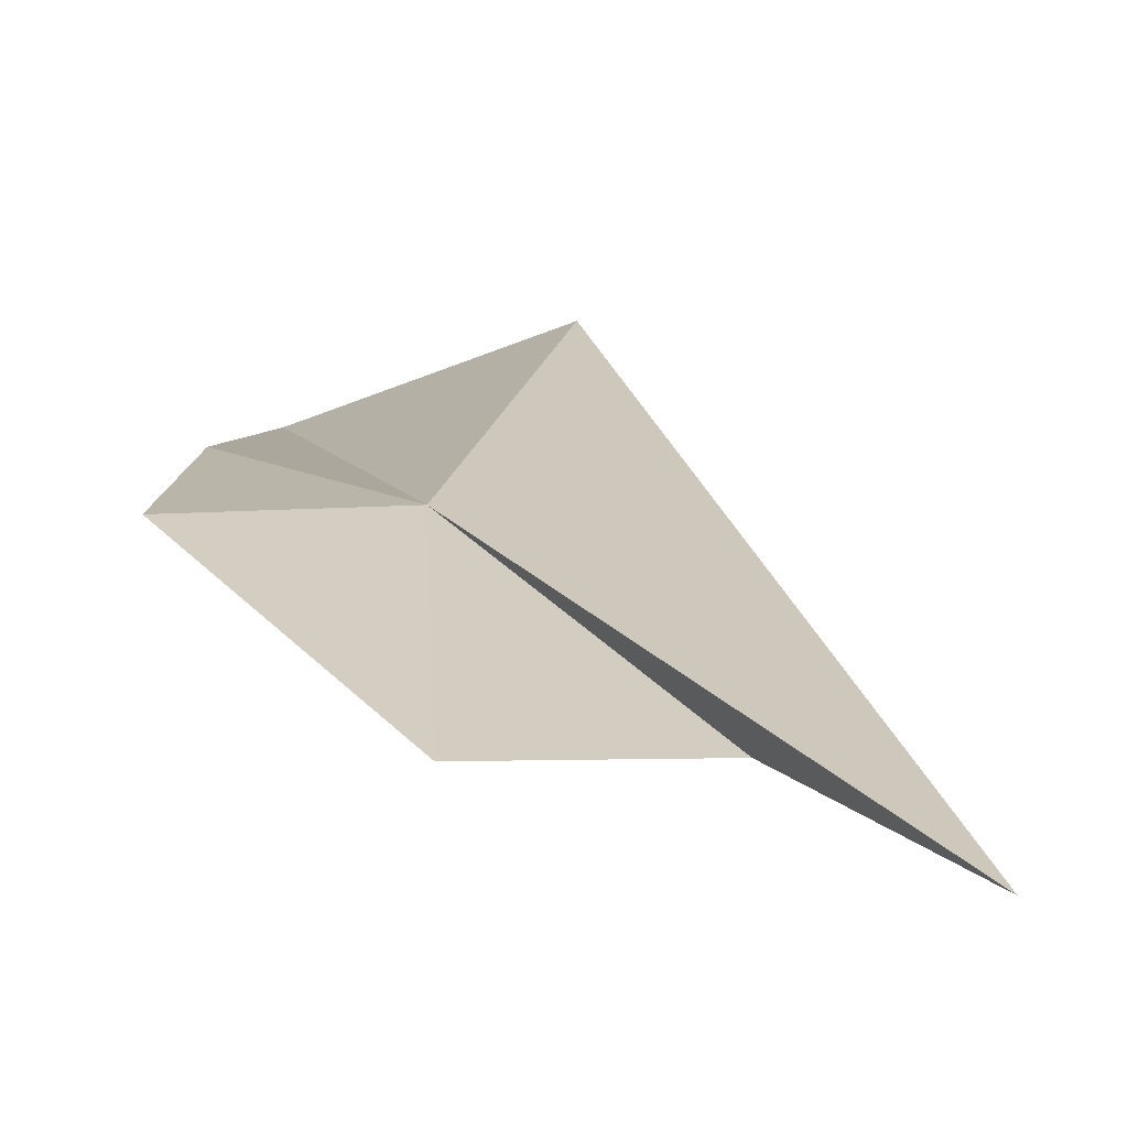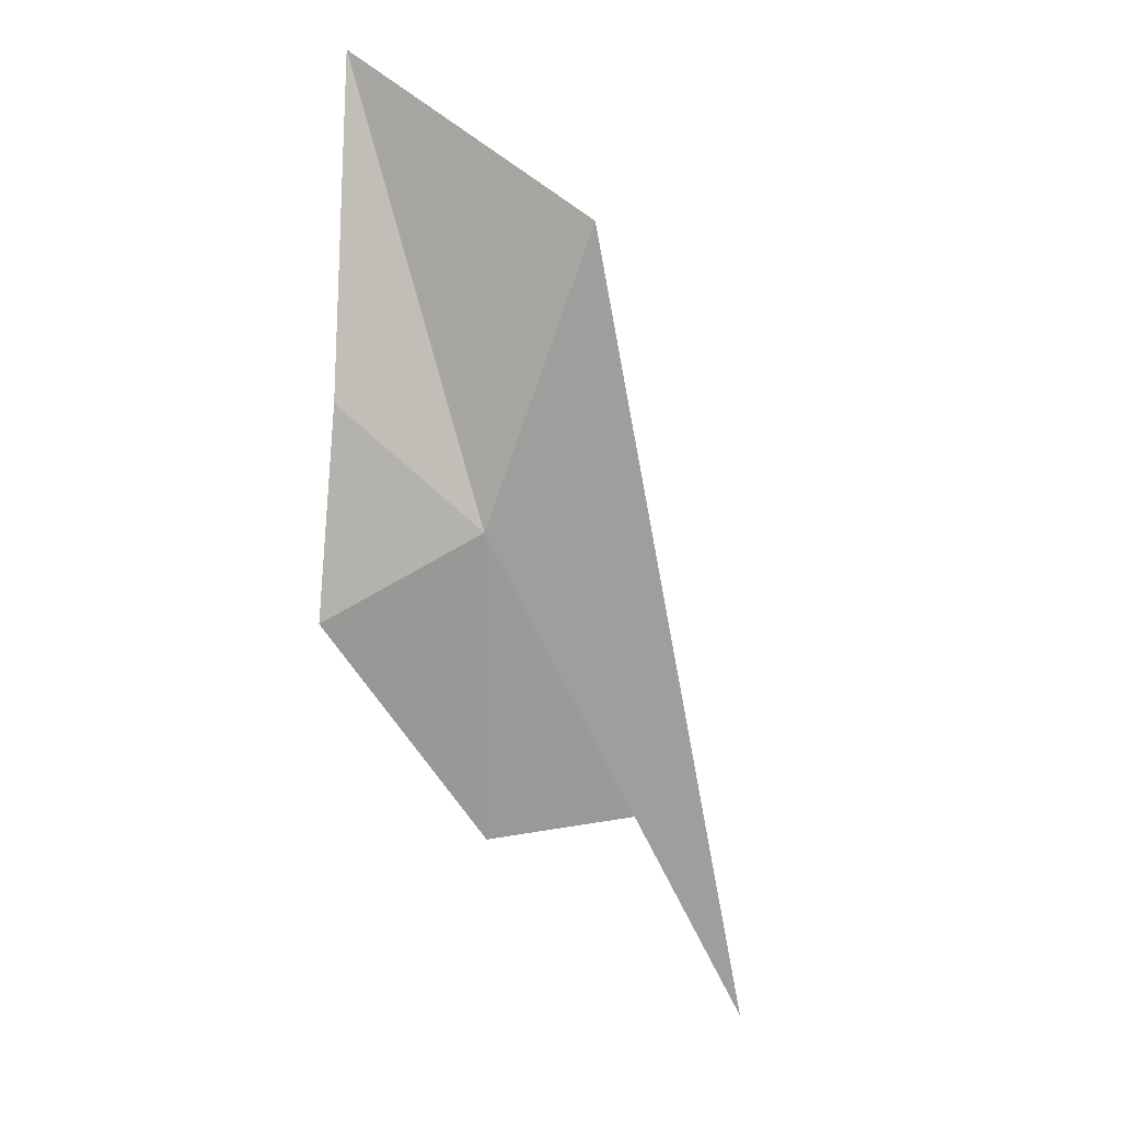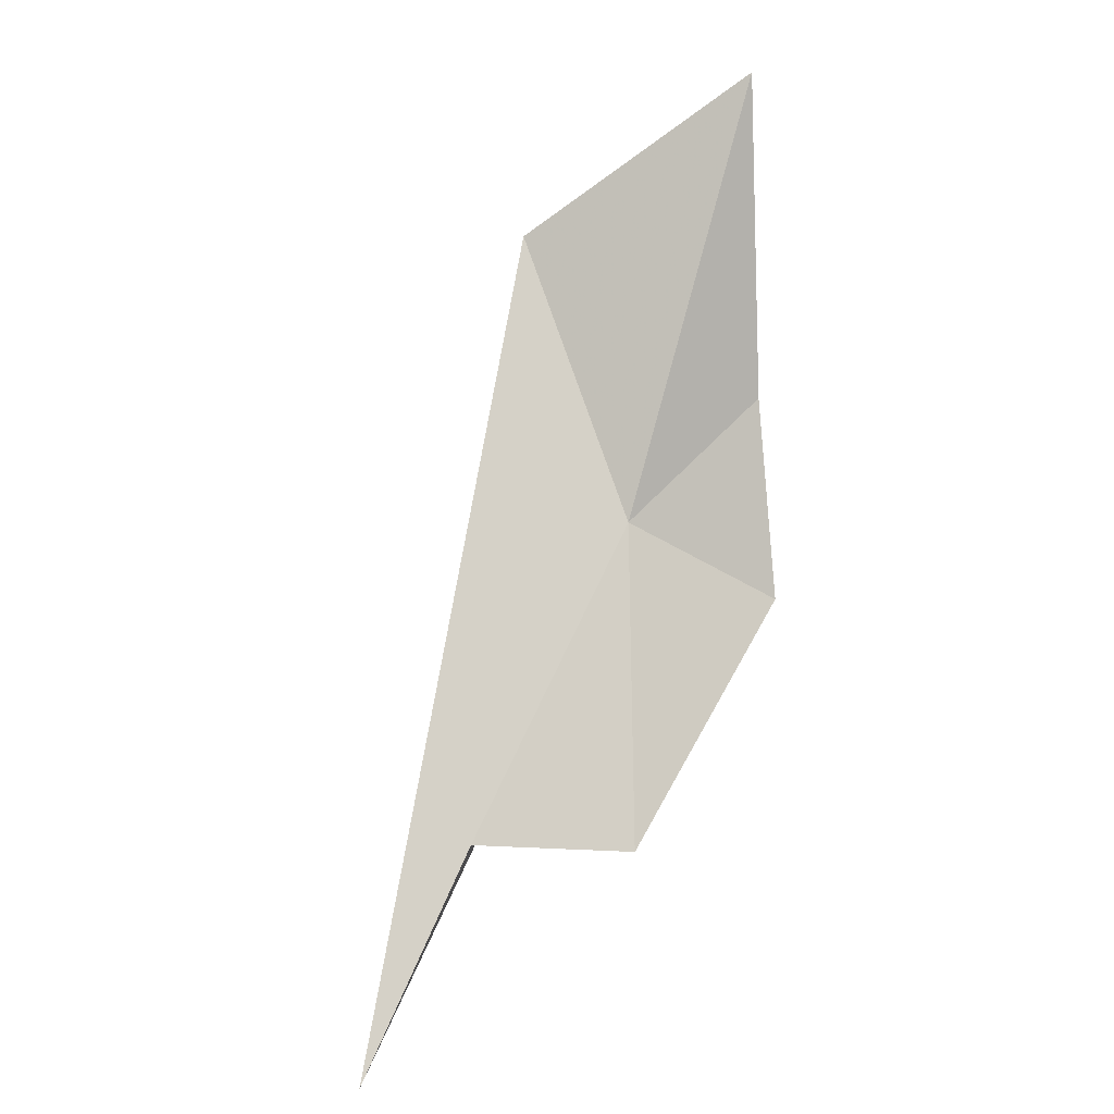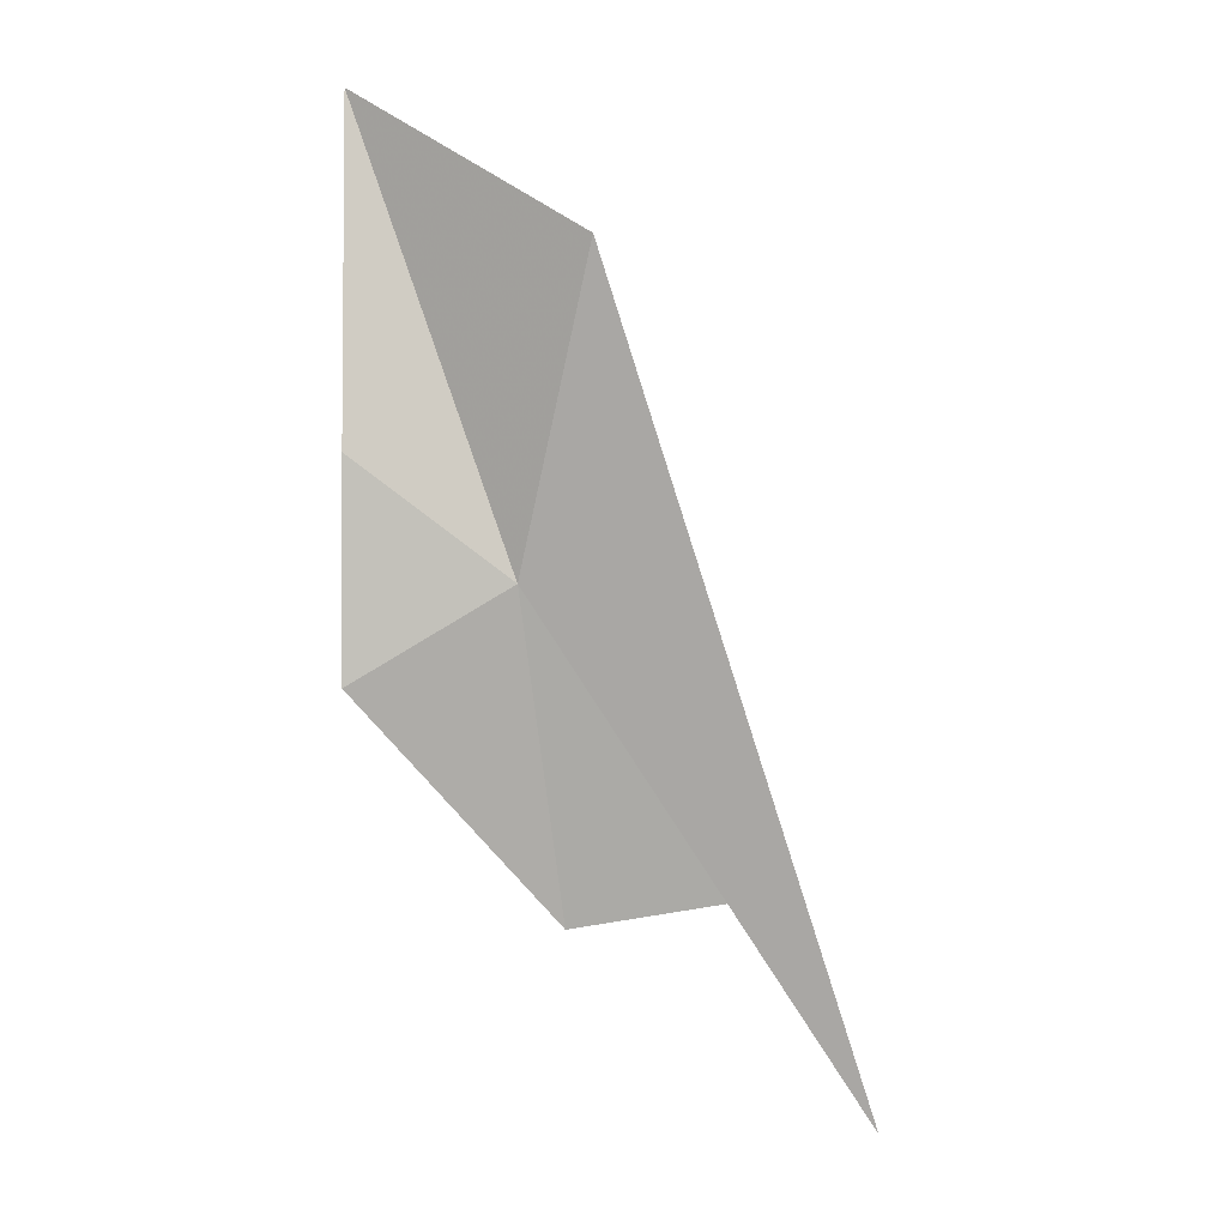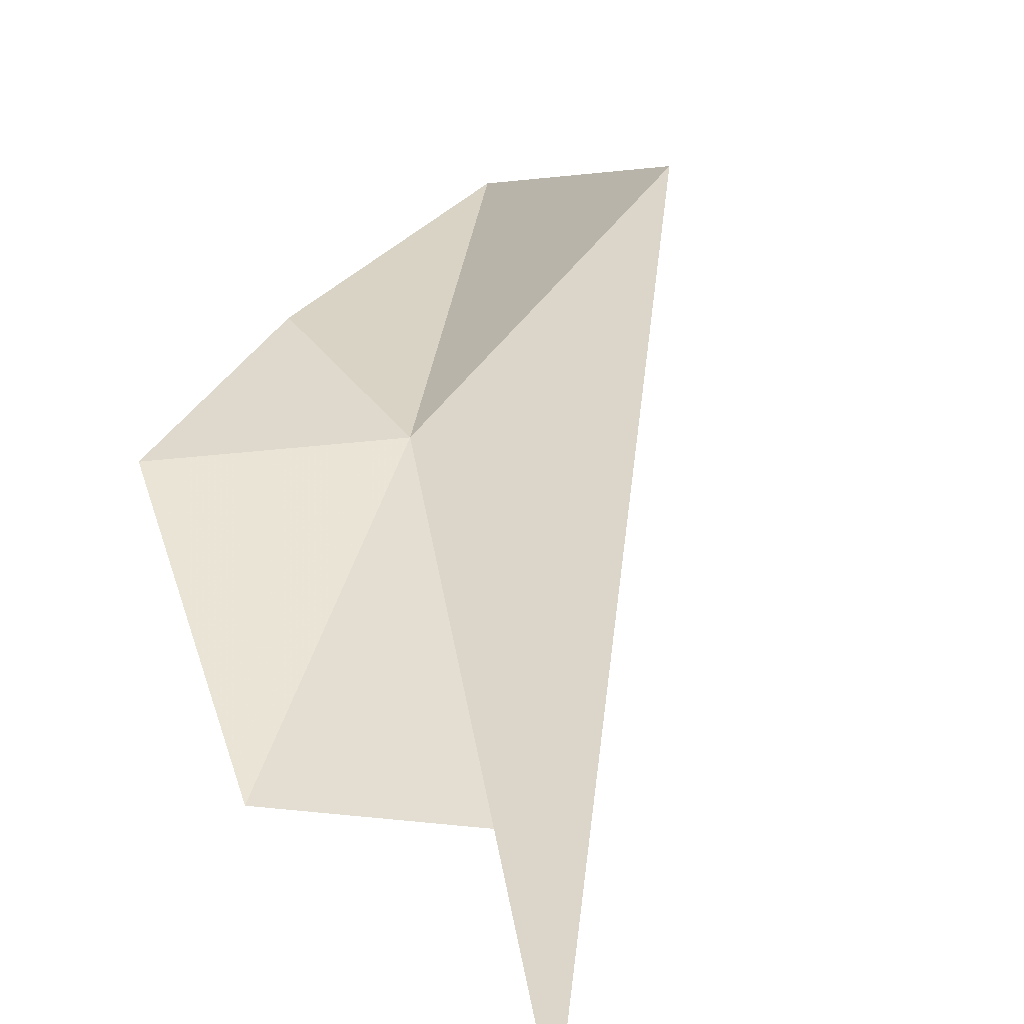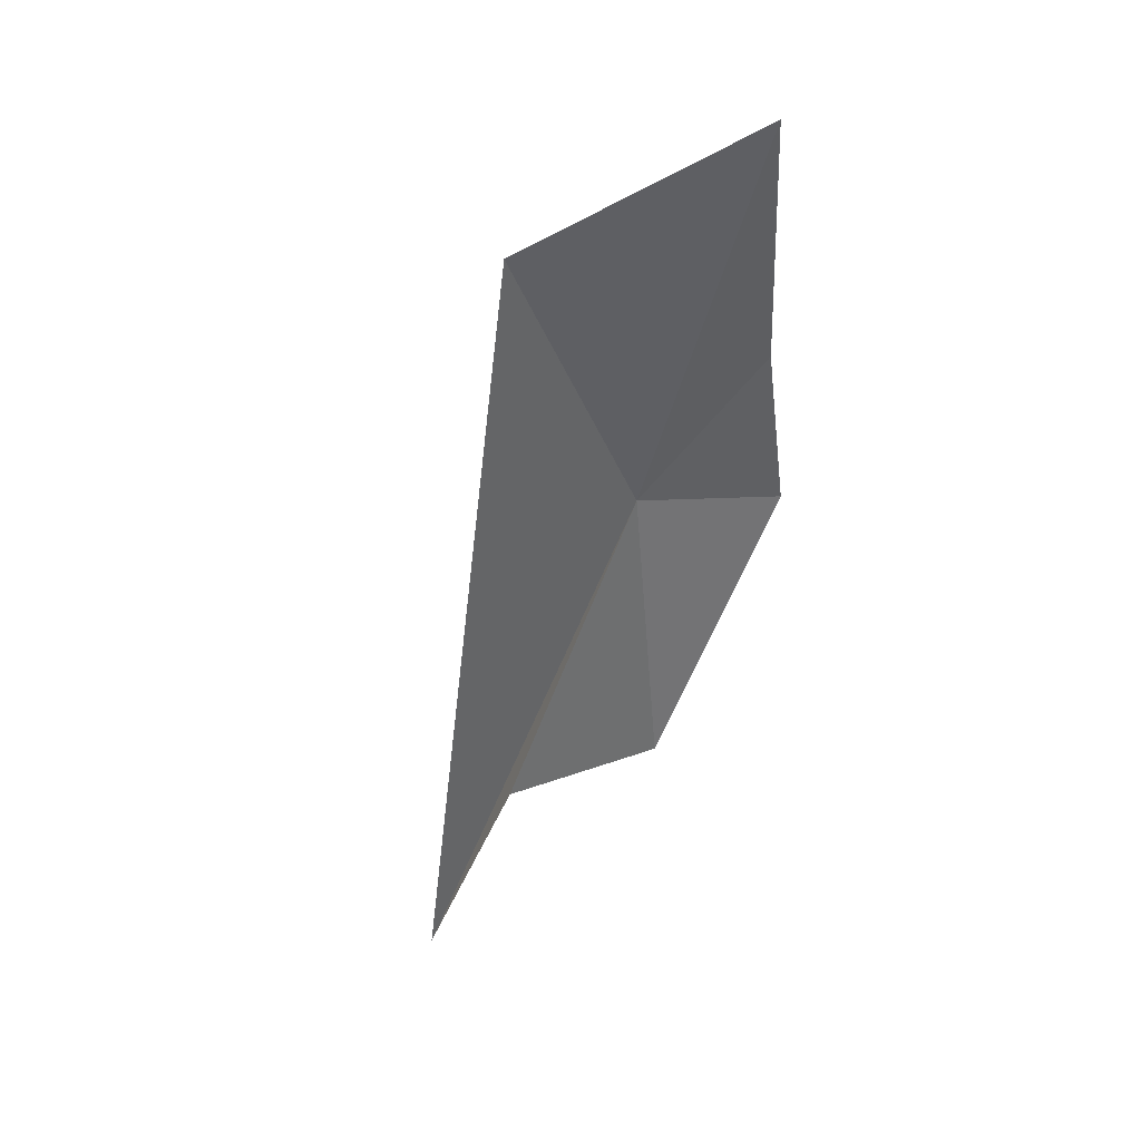
<metadata>
{"format":"obj","ext":"obj","renderer":"f3d","projection":"perspective","resolution":1024,"background":"white","views":[{"elev":-4.1,"azim":-176.1,"up":"+Y"},{"elev":-8.6,"azim":166.8,"up":"+Z"},{"elev":17.9,"azim":-14.0,"up":"+Z"},{"elev":-13.9,"azim":-178.0,"up":"+Z"},{"elev":15.1,"azim":-154.7,"up":"+Y"},{"elev":67.9,"azim":-21.5,"up":"+Z"}]}
</metadata>
<code>
v -7.33e+04 -6.911e+04 321.5
v -7.331e+04 -6.912e+04 302.2
v -7.329e+04 -6.911e+04 315.4
v -7.332e+04 -6.912e+04 303.9
v -7.329e+04 -6.91e+04 350.5
v -7.329e+04 -6.91e+04 328.7
v -7.332e+04 -6.912e+04 289.9
v -7.331e+04 -6.91e+04 339.5
f 1 2 3
f 1 4 2
f 1 6 5
f 1 8 7
f 1 7 4
f 1 3 6
f 1 5 8

</code>
